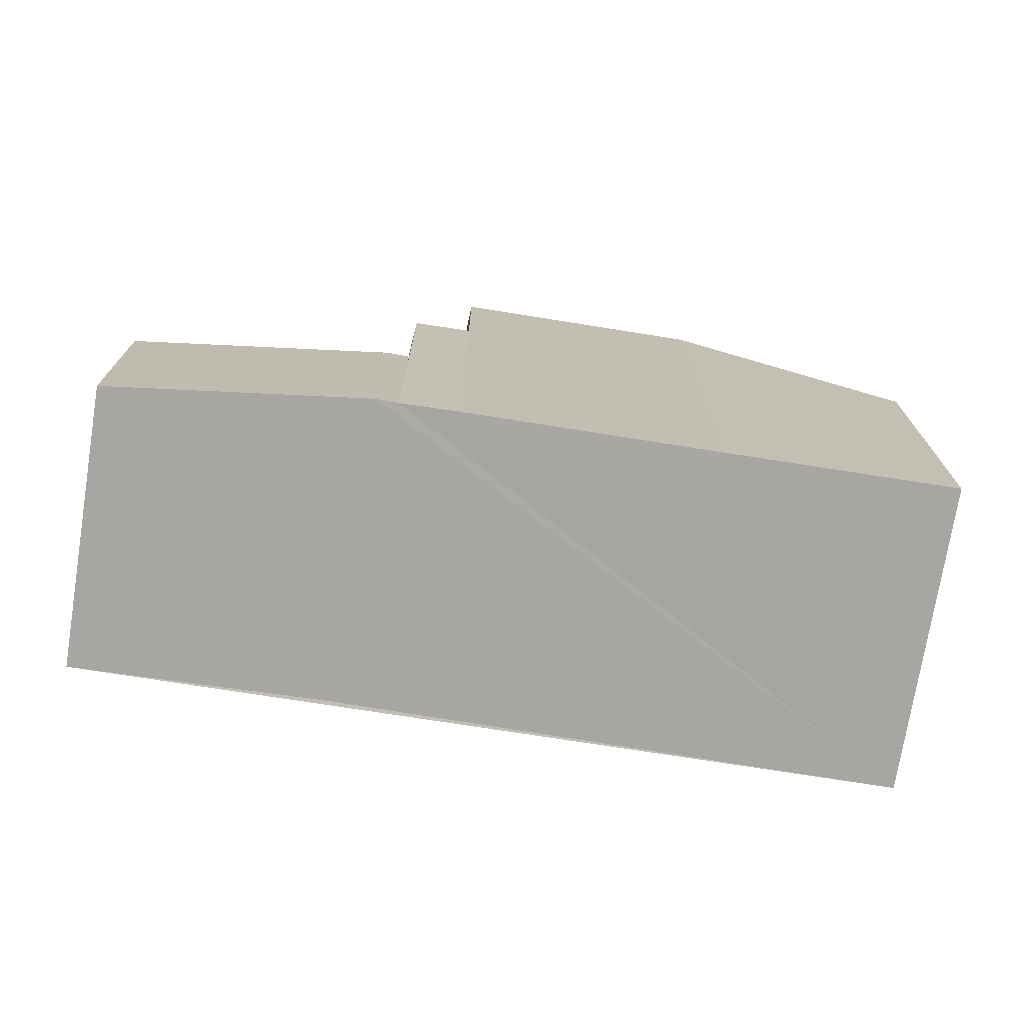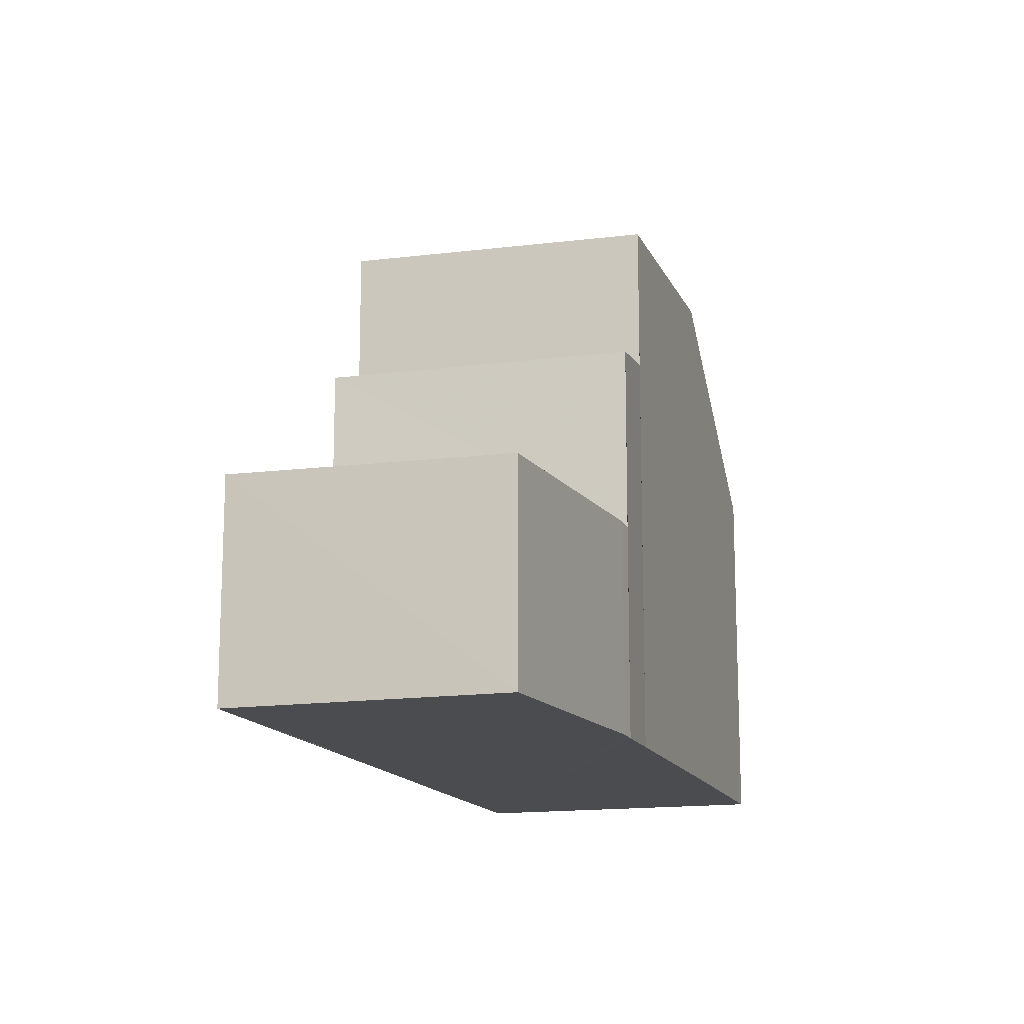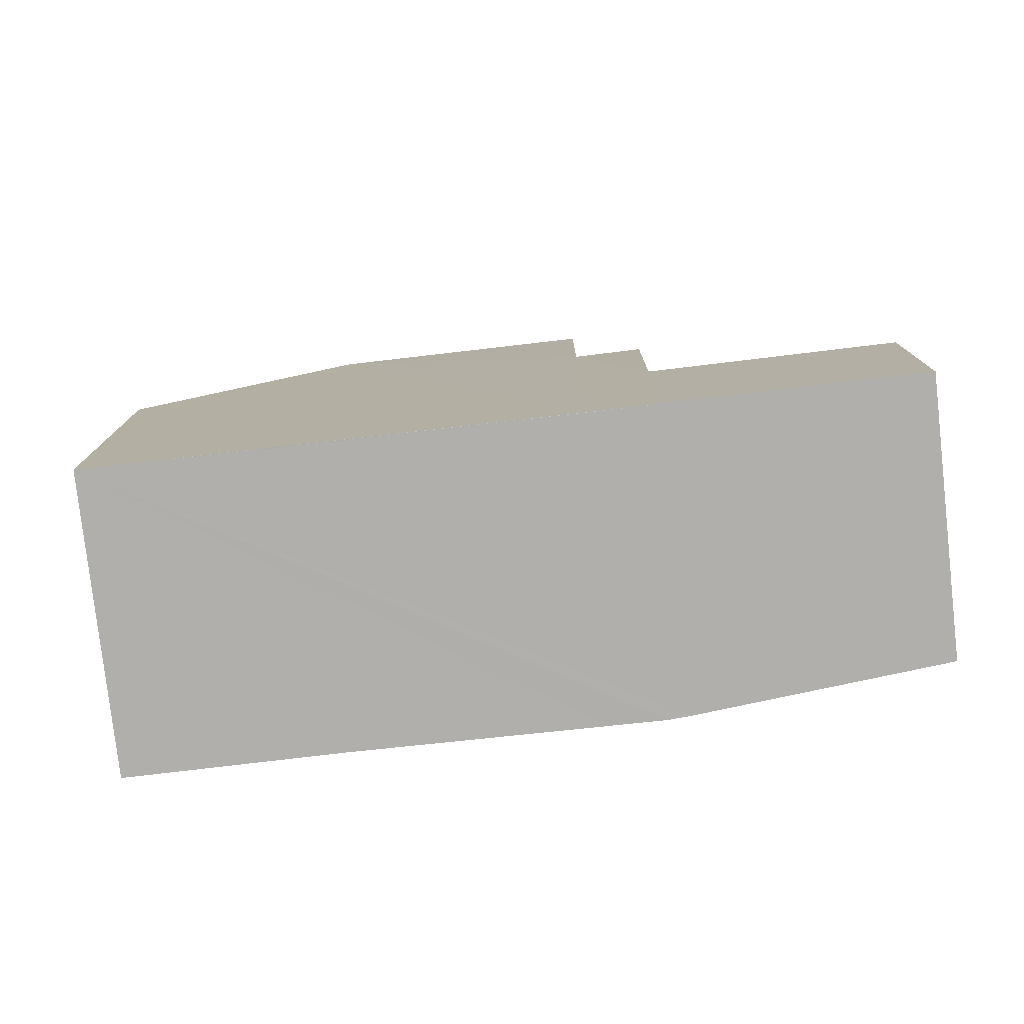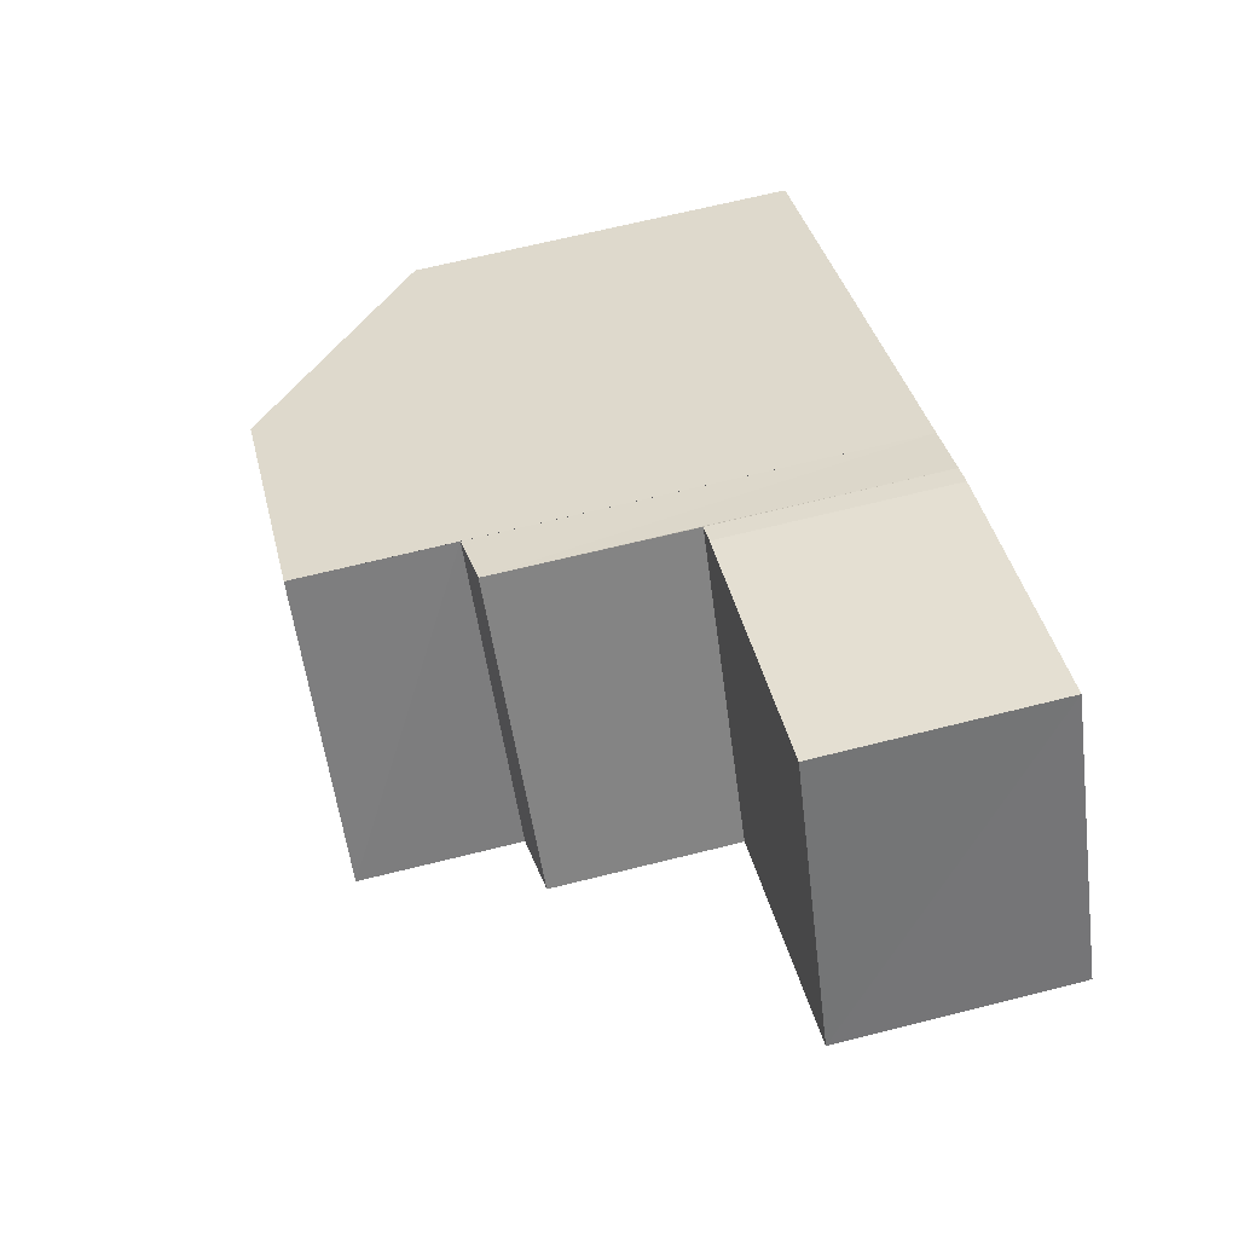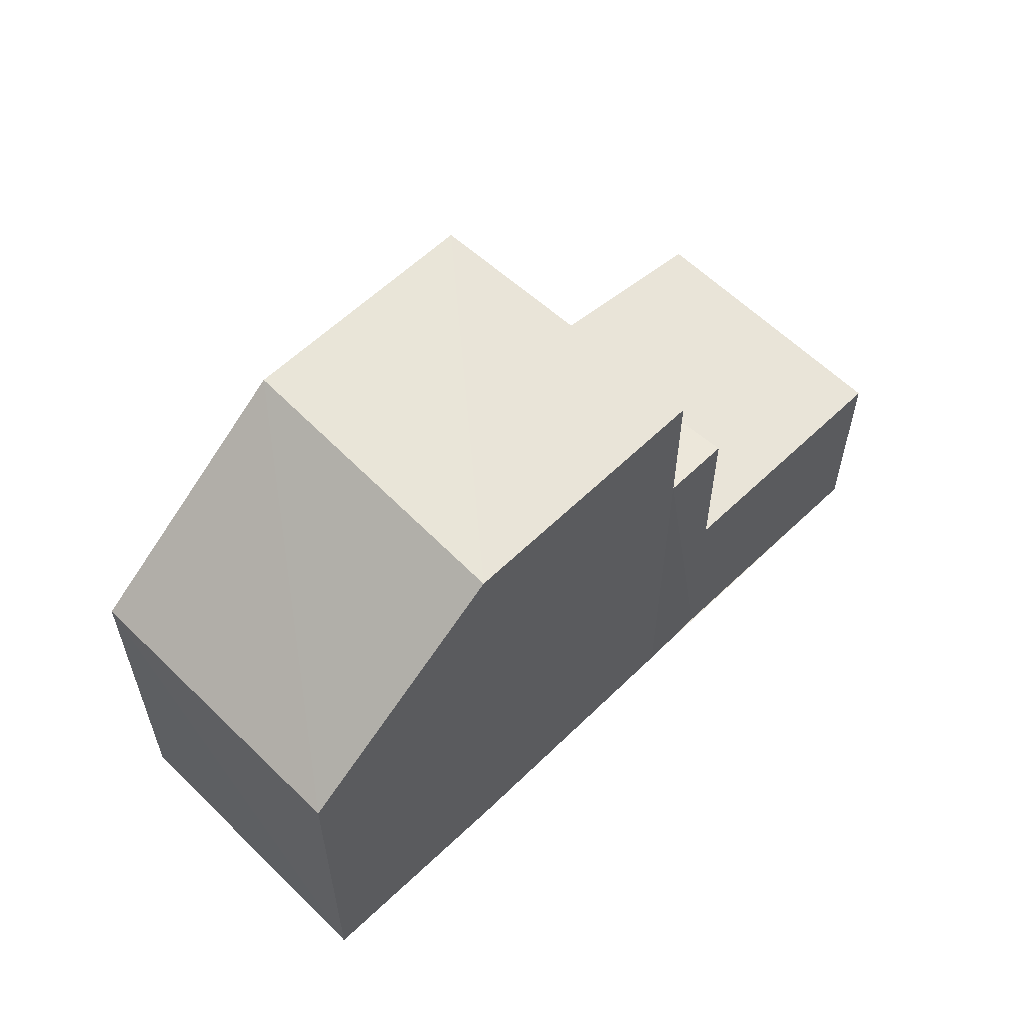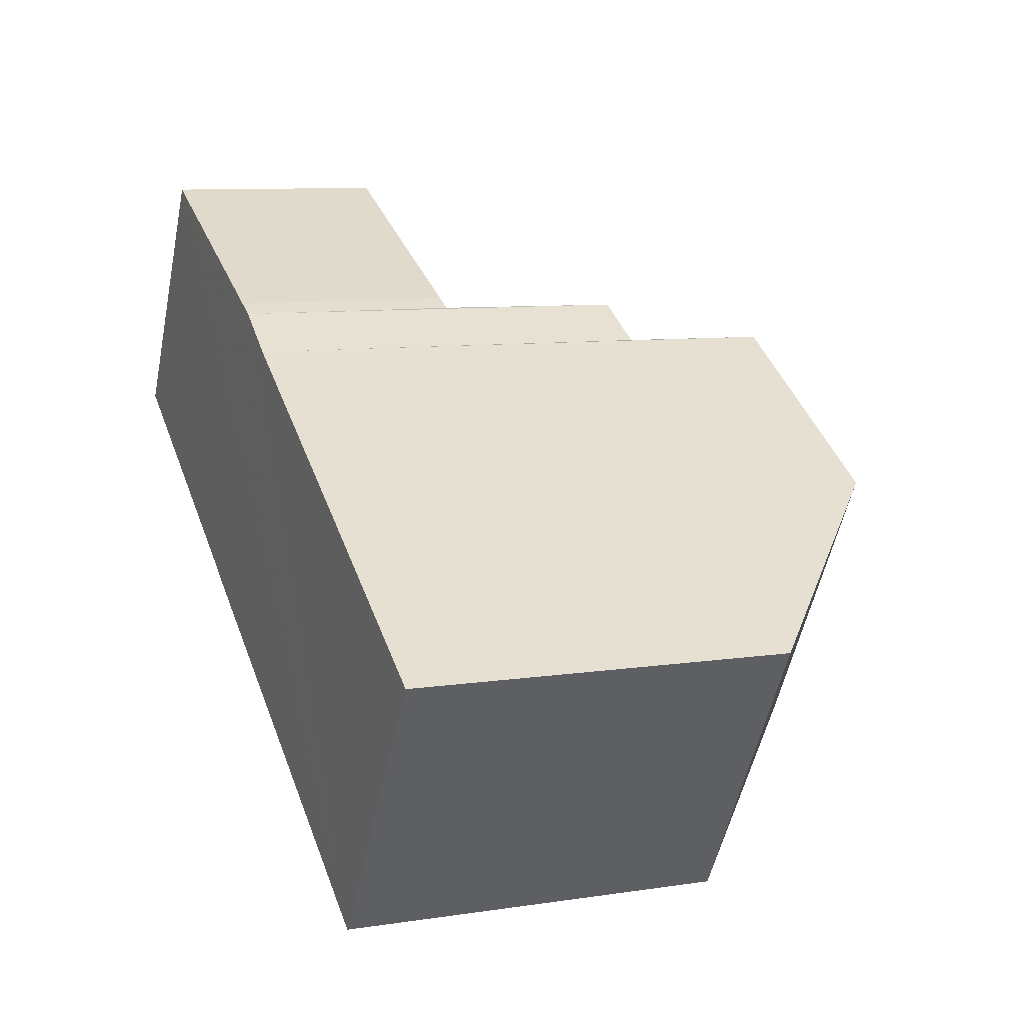
<metadata>
{"format":"obj","ext":"obj","renderer":"f3d","projection":"perspective","resolution":1024,"background":"white","views":[{"elev":-74.2,"azim":-157.4,"up":"+Z"},{"elev":-14.7,"azim":139.0,"up":"+Z"},{"elev":-78.2,"azim":38.1,"up":"+Z"},{"elev":66.2,"azim":75.8,"up":"+Y"},{"elev":60.4,"azim":-13.2,"up":"+Z"},{"elev":8.5,"azim":-112.5,"up":"+Y"}]}
</metadata>
<code>
v 8.477e+04 4.467e+05 -0.335
v 8.477e+04 4.467e+05 -0.335
v 8.477e+04 4.467e+05 -0.335
v 8.478e+04 4.467e+05 -0.335
v 8.478e+04 4.467e+05 -0.335
v 8.478e+04 4.467e+05 -0.335
v 8.478e+04 4.467e+05 -0.335
v 8.478e+04 4.467e+05 -0.335
v 8.478e+04 4.467e+05 -0.335
v 8.478e+04 4.467e+05 -0.335
v 8.478e+04 4.467e+05 -0.335
v 8.478e+04 4.467e+05 2.789
v 8.478e+04 4.467e+05 2.78
v 8.477e+04 4.467e+05 5.027
v 8.477e+04 4.467e+05 5.094
v 8.478e+04 4.467e+05 7.712
v 8.478e+04 4.467e+05 5.473
v 8.478e+04 4.467e+05 2.78
v 8.478e+04 4.467e+05 5.547
v 8.478e+04 4.467e+05 2.855
v 8.478e+04 4.467e+05 7.678
v 8.477e+04 4.467e+05 7.701
v 8.478e+04 4.467e+05 7.687
v 8.478e+04 4.467e+05 5.486
v 8.478e+04 4.467e+05 5.397
v 8.478e+04 4.467e+05 2.853
f 1 2 3 4 5 6 7 8 9 10 11
f 12 7 6 13
f 14 2 1 15
f 15 1 11 16
f 17 18 5 4 19
f 13 6 5 18
f 20 8 7 12
f 21 19 4 3 22
f 23 24 19 21
f 16 11 10 24 23
f 25 26 18 17
f 24 10 9 26 25
f 26 9 8 20
f 22 3 2 14
f 16 23 21 22
f 24 25 17 19
f 26 20 12 13 18
f 22 14 15 16

</code>
